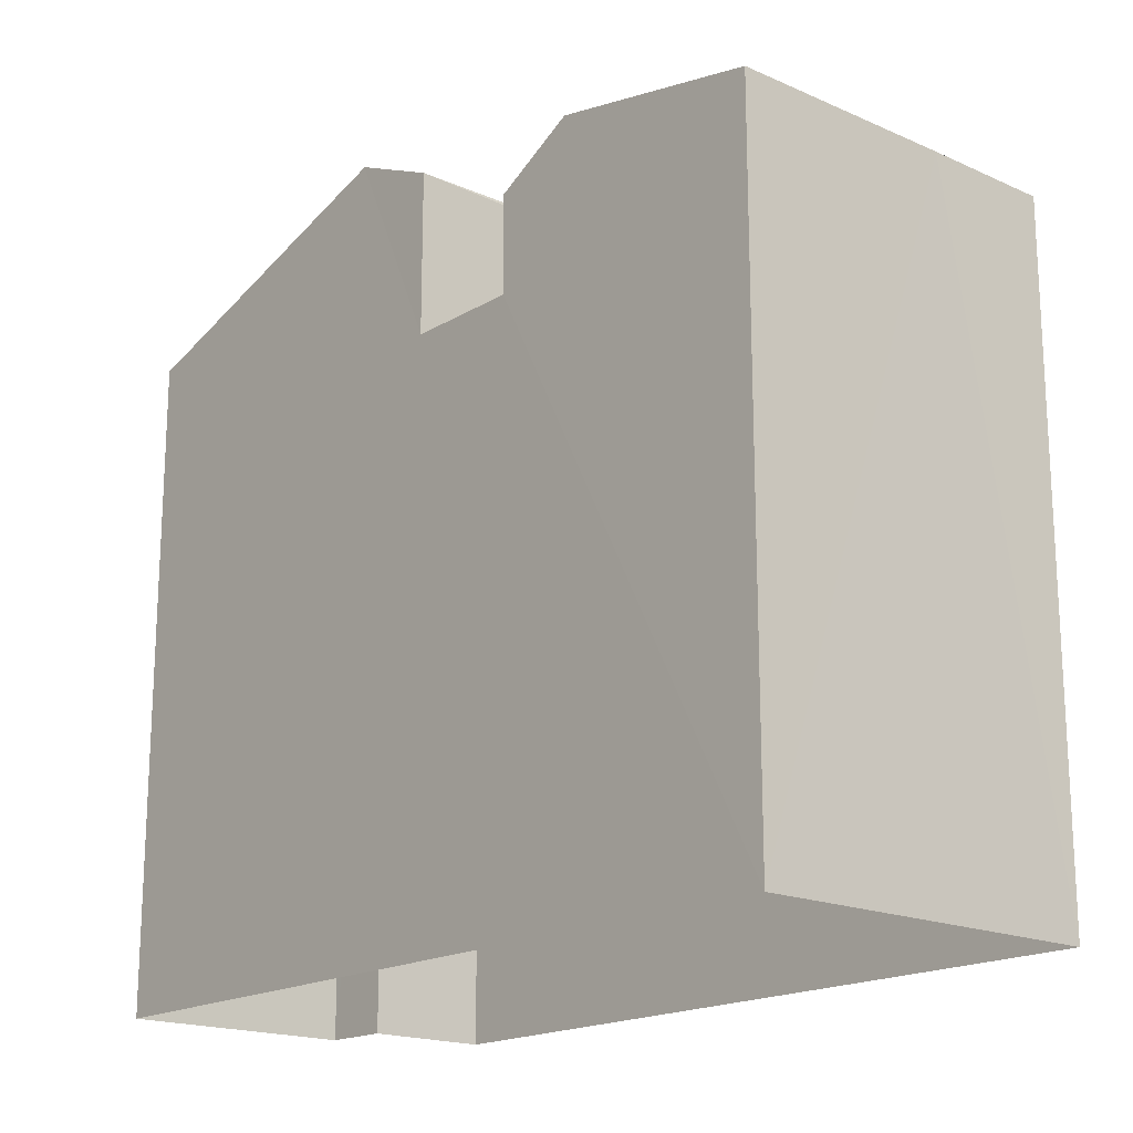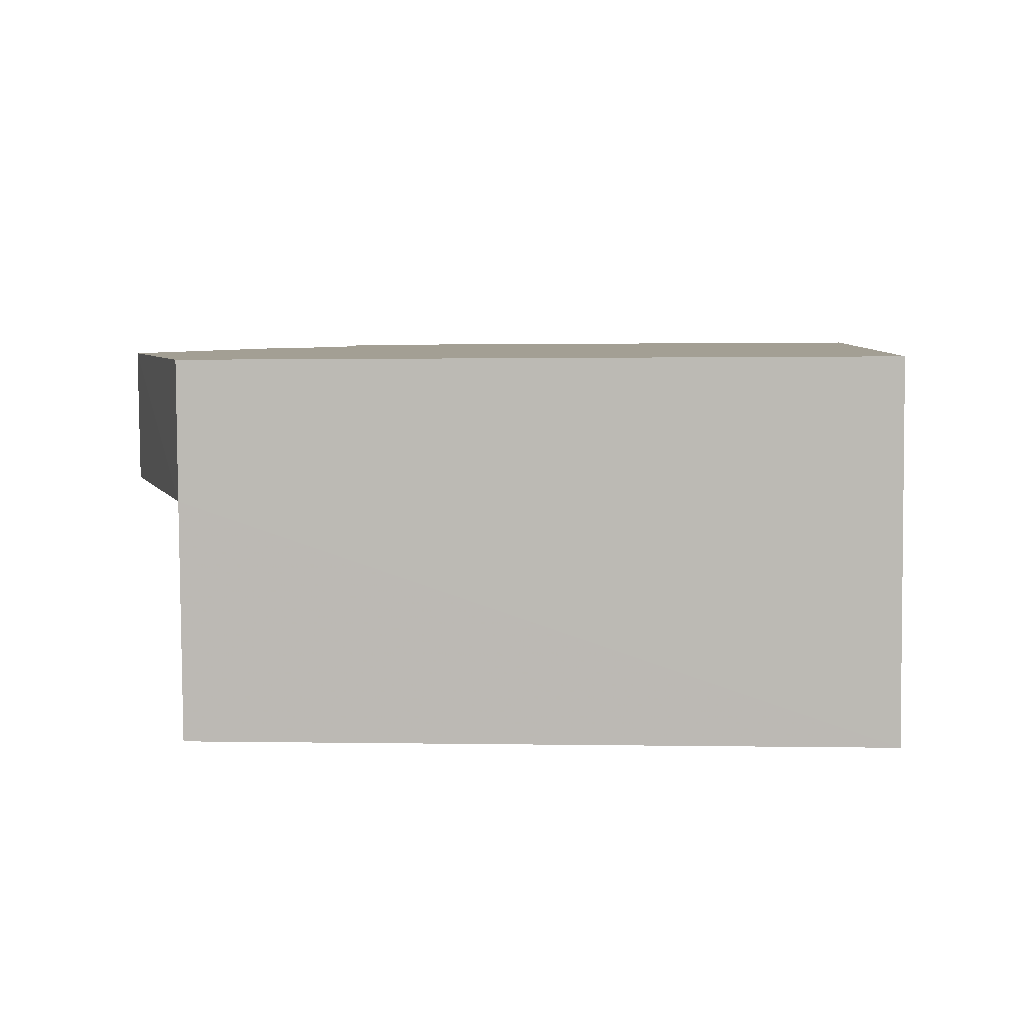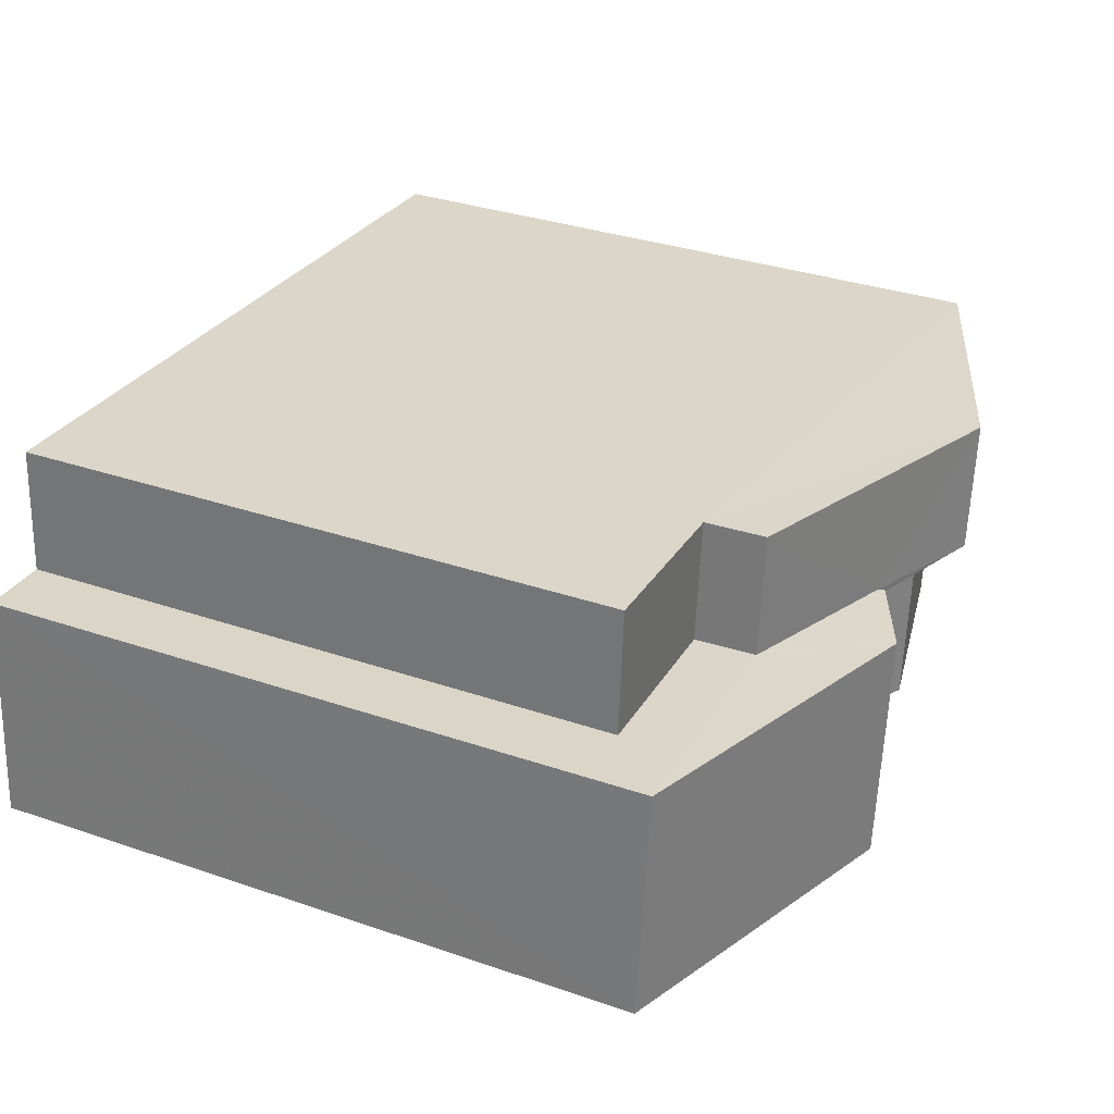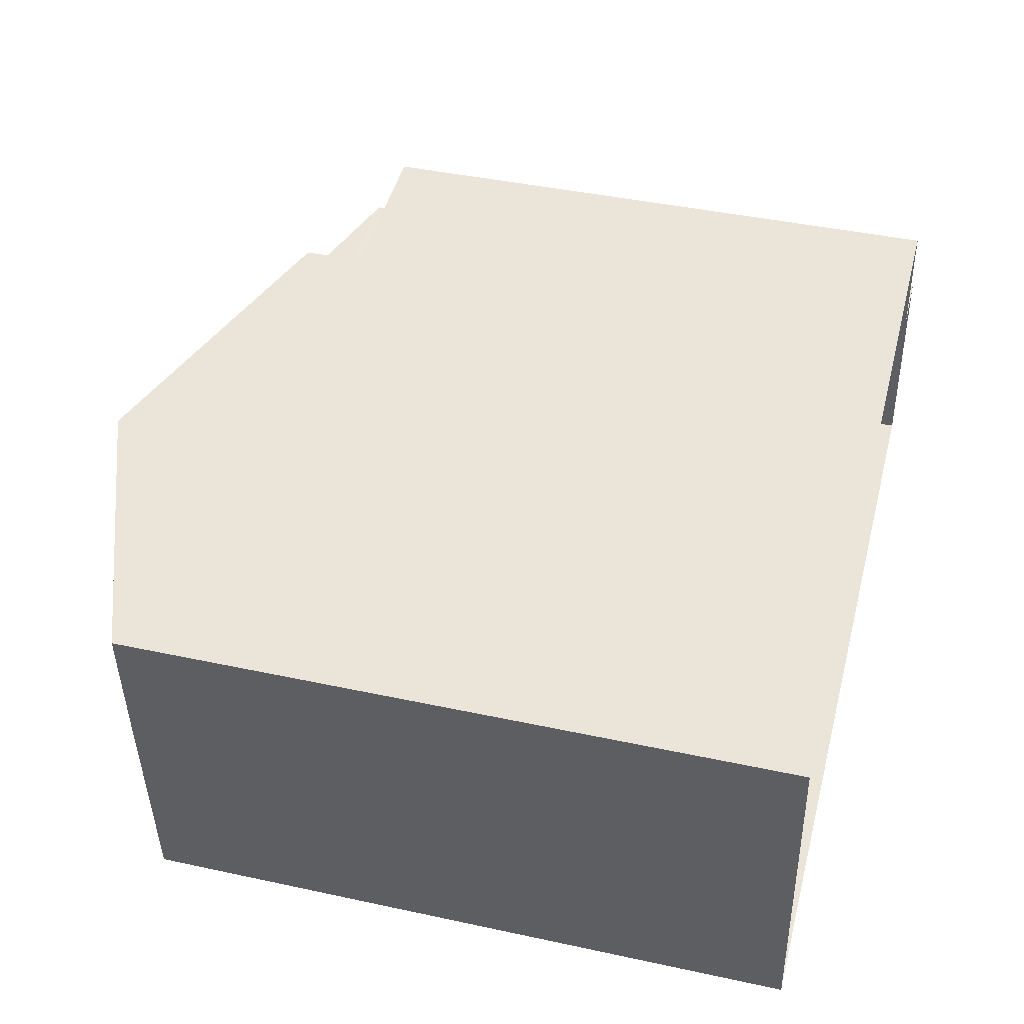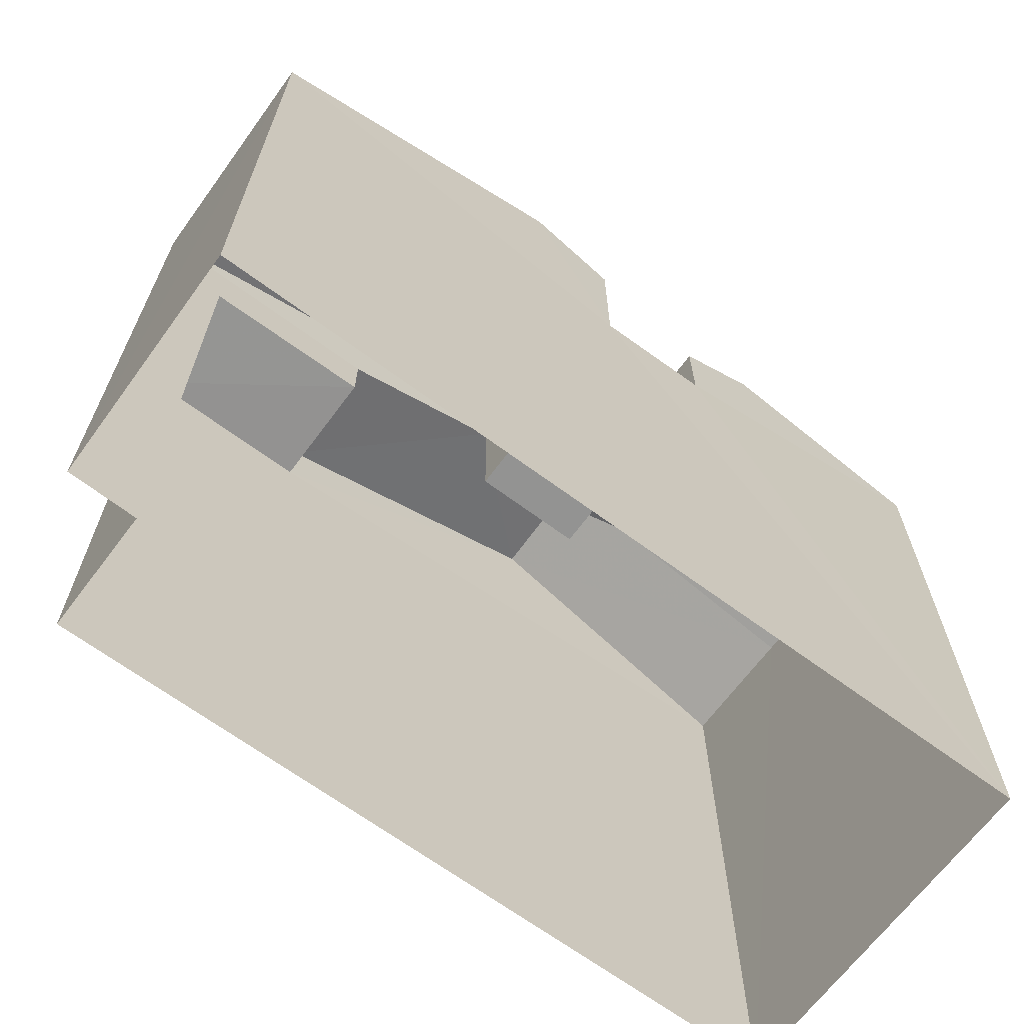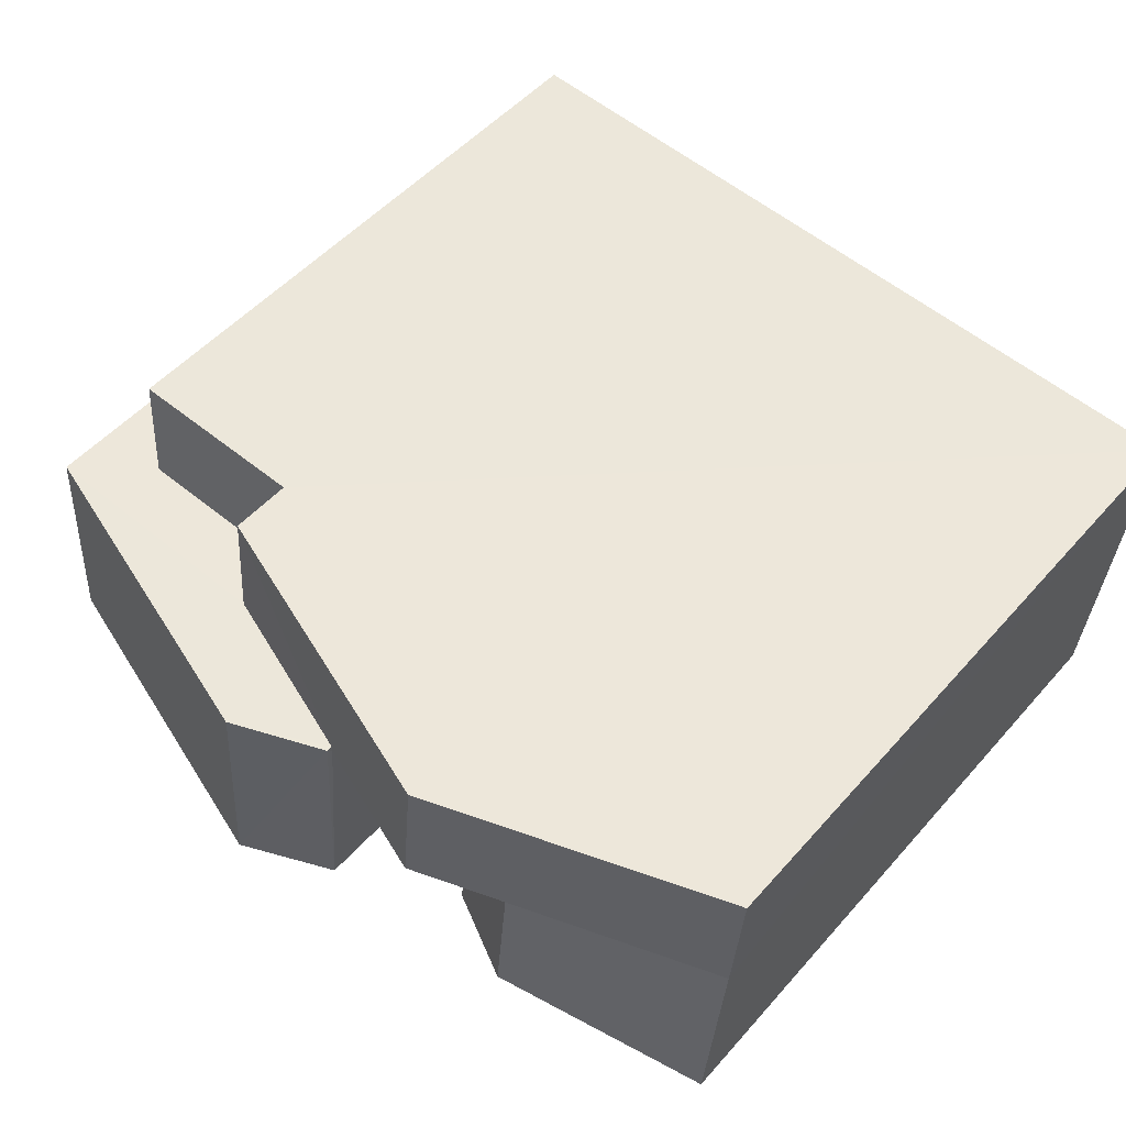
<metadata>
{"format":"obj","ext":"obj","renderer":"f3d","projection":"perspective","resolution":1024,"background":"white","views":[{"elev":-18.1,"azim":44.4,"up":"+Z"},{"elev":0.9,"azim":94.3,"up":"+Y"},{"elev":33.7,"azim":-65.0,"up":"+Y"},{"elev":42.1,"azim":104.6,"up":"+Y"},{"elev":-66.8,"azim":-41.2,"up":"+Z"},{"elev":51.0,"azim":39.7,"up":"+Y"}]}
</metadata>
<code>
v -3.73e+05 -1.038e+05 29.65
v -3.73e+05 -1.038e+05 29.65
v -3.73e+05 -1.038e+05 29.65
v -3.73e+05 -1.038e+05 29.65
v -3.73e+05 -1.038e+05 29.65
v -3.73e+05 -1.038e+05 29.65
v -3.73e+05 -1.038e+05 41.54
v -3.73e+05 -1.038e+05 39.91
v -3.73e+05 -1.038e+05 39.88
v -3.73e+05 -1.038e+05 41.57
v -3.73e+05 -1.038e+05 40.58
v -3.73e+05 -1.038e+05 40.58
v -3.73e+05 -1.038e+05 39.91
v -3.73e+05 -1.038e+05 39.91
v -3.73e+05 -1.038e+05 40.84
v -3.73e+05 -1.038e+05 41.57
v -3.73e+05 -1.038e+05 39.91
v -3.73e+05 -1.038e+05 39.91
v -3.73e+05 -1.038e+05 41.57
v -3.73e+05 -1.038e+05 40.84
v -3.73e+05 -1.038e+05 38.43
v -3.73e+05 -1.038e+05 38.43
v -3.73e+05 -1.038e+05 38.43
v -3.73e+05 -1.038e+05 38.43
v -3.73e+05 -1.038e+05 39.91
v -3.73e+05 -1.038e+05 39.91
v -3.73e+05 -1.038e+05 40.91
v -3.73e+05 -1.038e+05 40.94
v -3.73e+05 -1.038e+05 39.91
v -3.73e+05 -1.038e+05 38.96
v -3.73e+05 -1.038e+05 38.96
v -3.73e+05 -1.038e+05 38.96
v -3.73e+05 -1.038e+05 38.96
f 1 2 3
f 3 2 4
f 4 2 5
f 2 6 5
f 7 8 9
f 7 10 8
f 11 12 13
f 14 11 13
f 15 16 17
f 17 18 15
f 19 16 15
f 20 19 15
f 21 22 23
f 21 24 22
f 25 26 12
f 11 25 12
f 7 27 28
f 10 7 28
f 16 14 29
f 16 19 14
f 30 31 32
f 30 33 31
f 20 27 23
f 23 22 20
f 28 27 20
f 15 28 20
f 13 4 14
f 14 5 29
f 14 4 5
f 28 15 10
f 2 1 32
f 18 30 32
f 10 15 18
f 32 1 8
f 10 18 8
f 18 32 8
f 19 11 14
f 19 20 25
f 25 22 24
f 25 20 22
f 11 19 25
f 9 1 3
f 9 8 1
f 32 31 6
f 2 32 6
f 24 26 25
f 24 21 26
f 33 18 17
f 33 30 18
f 7 9 23
f 9 3 23
f 13 12 21
f 13 21 4
f 23 3 4
f 27 7 23
f 12 26 21
f 21 23 4
f 16 29 33
f 29 5 33
f 17 16 33
f 33 6 31
f 33 5 6

</code>
